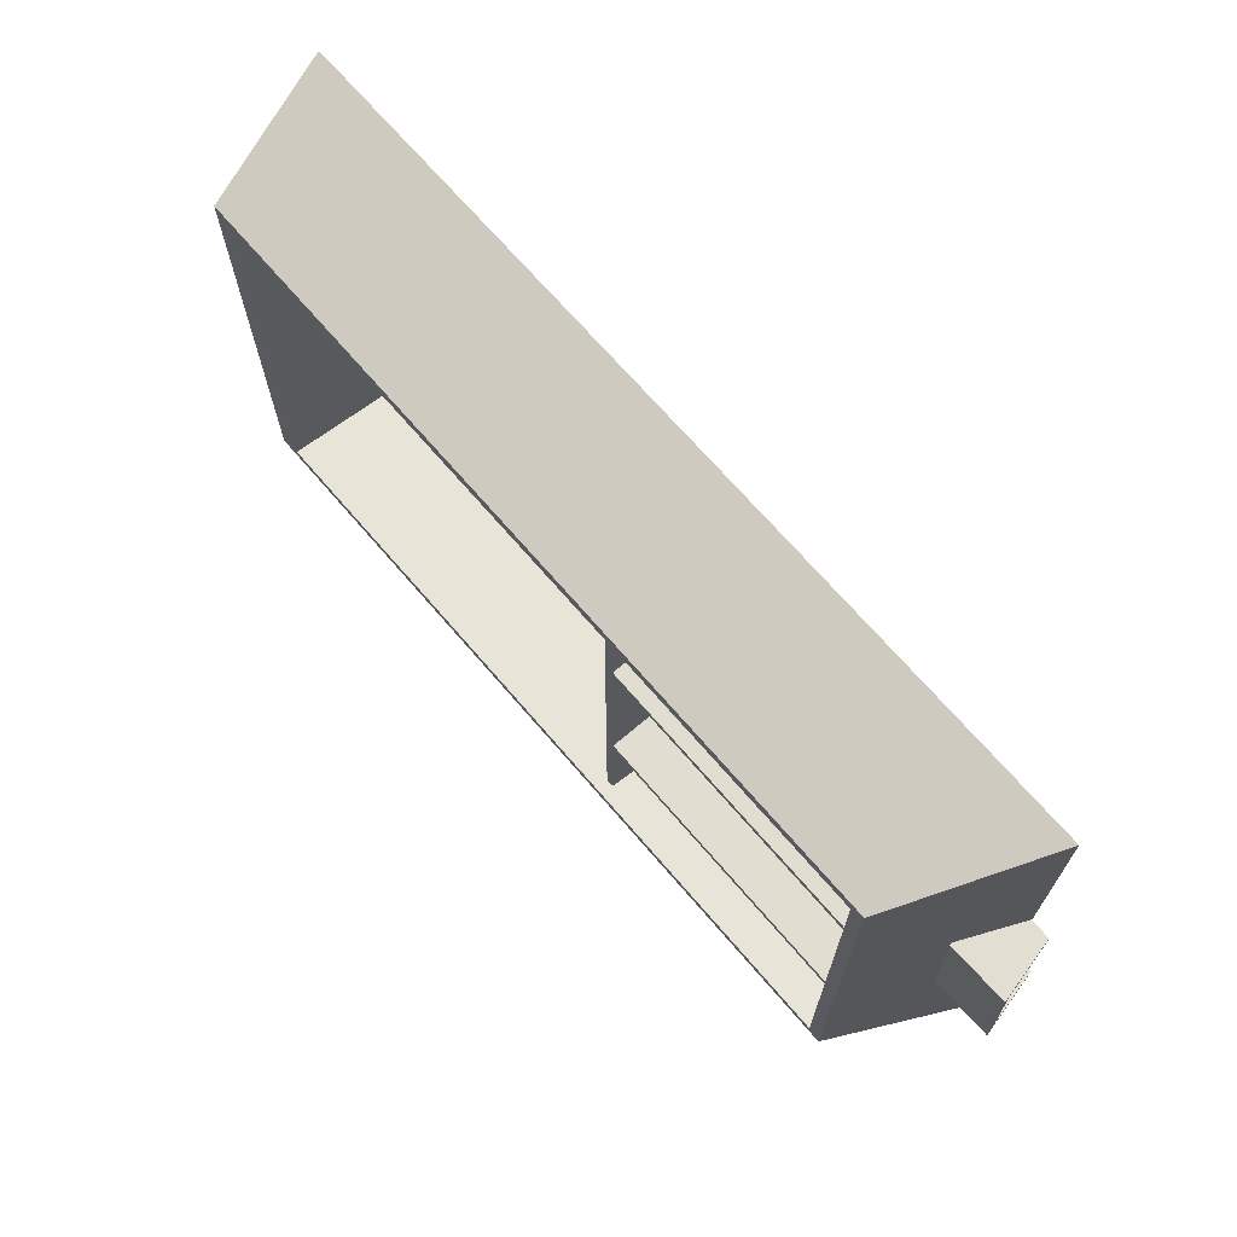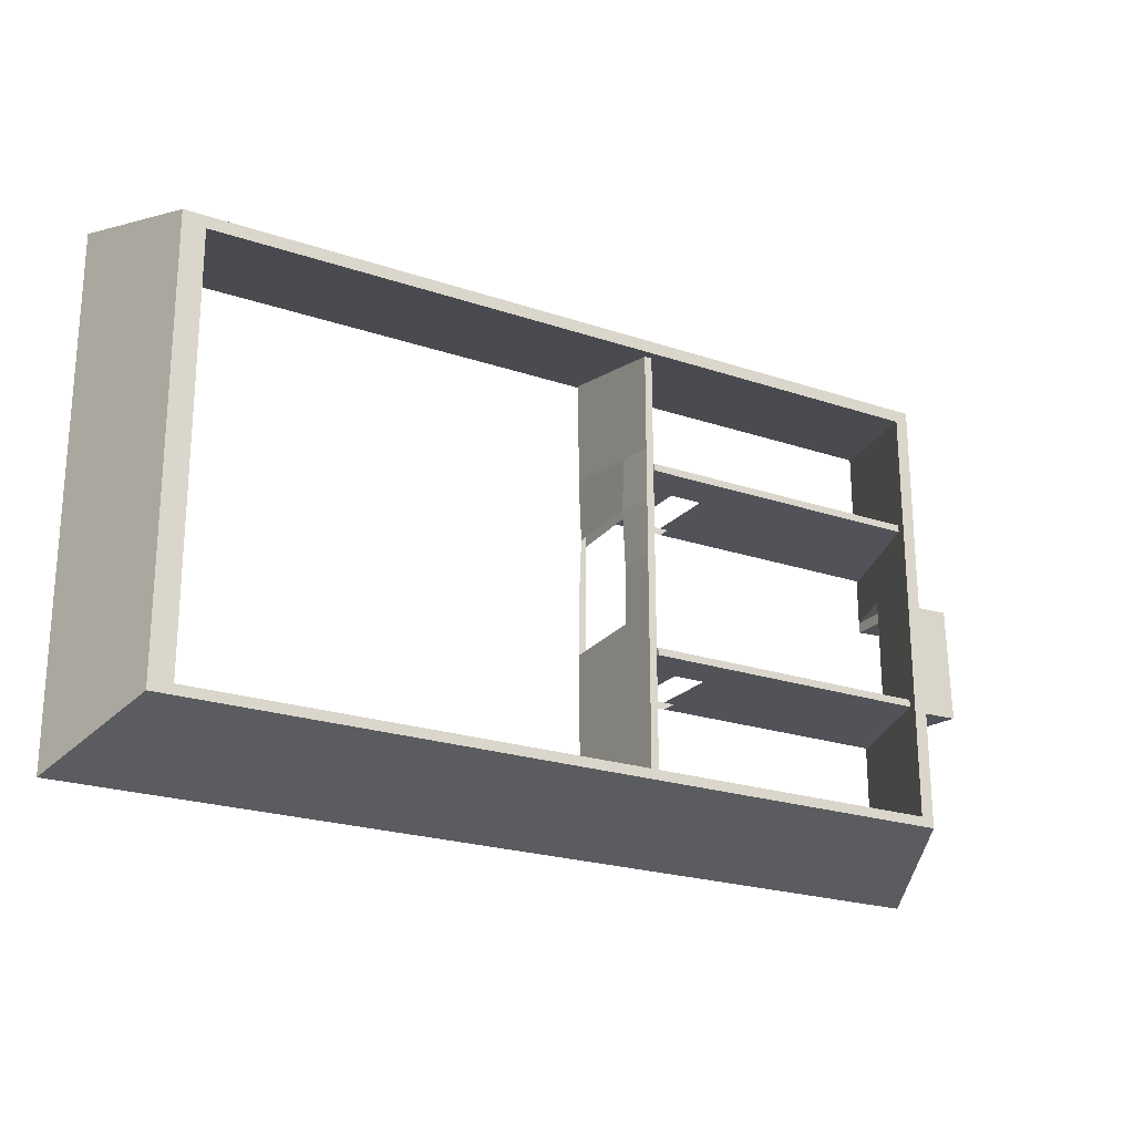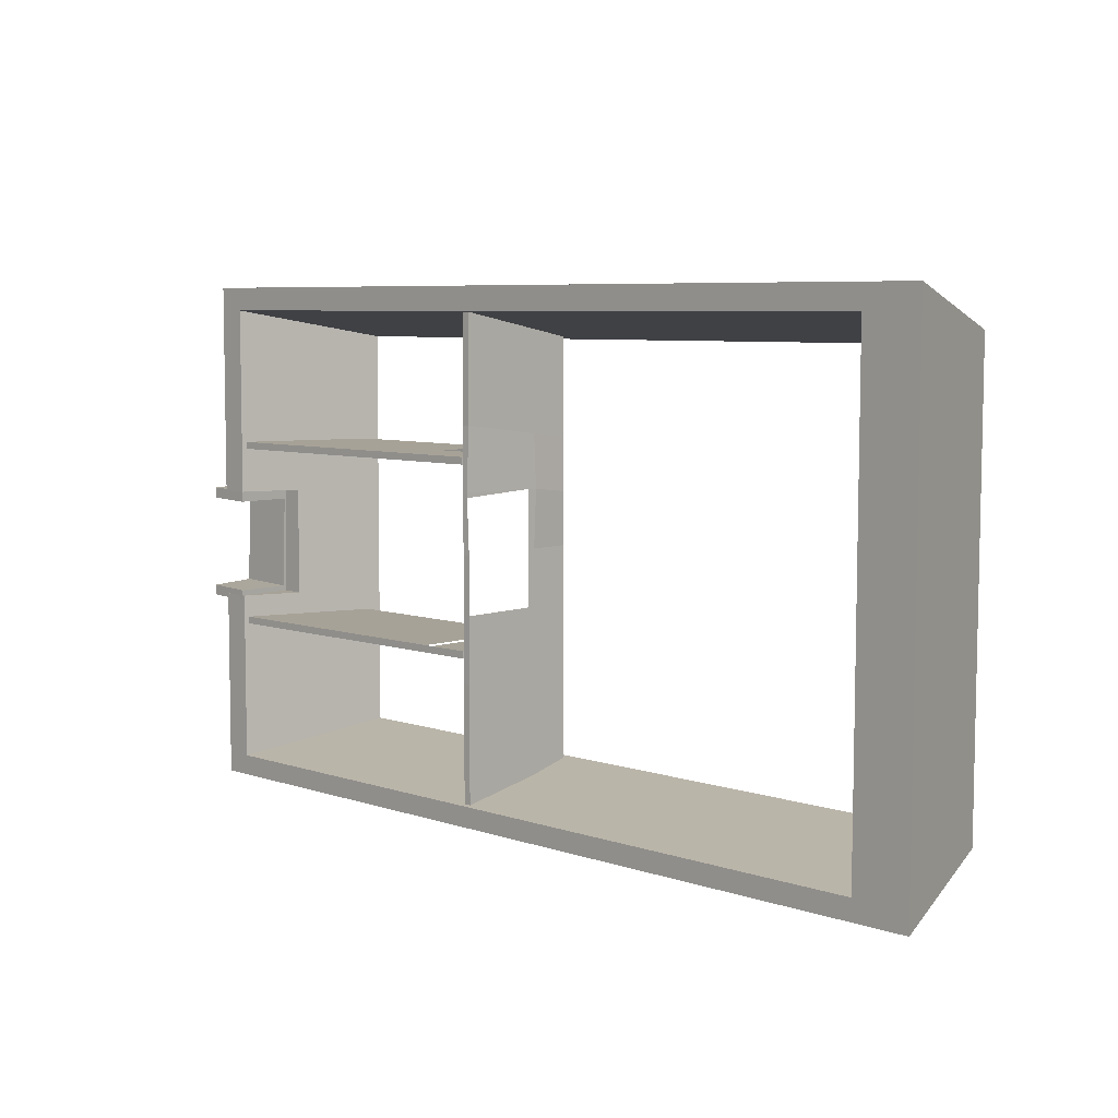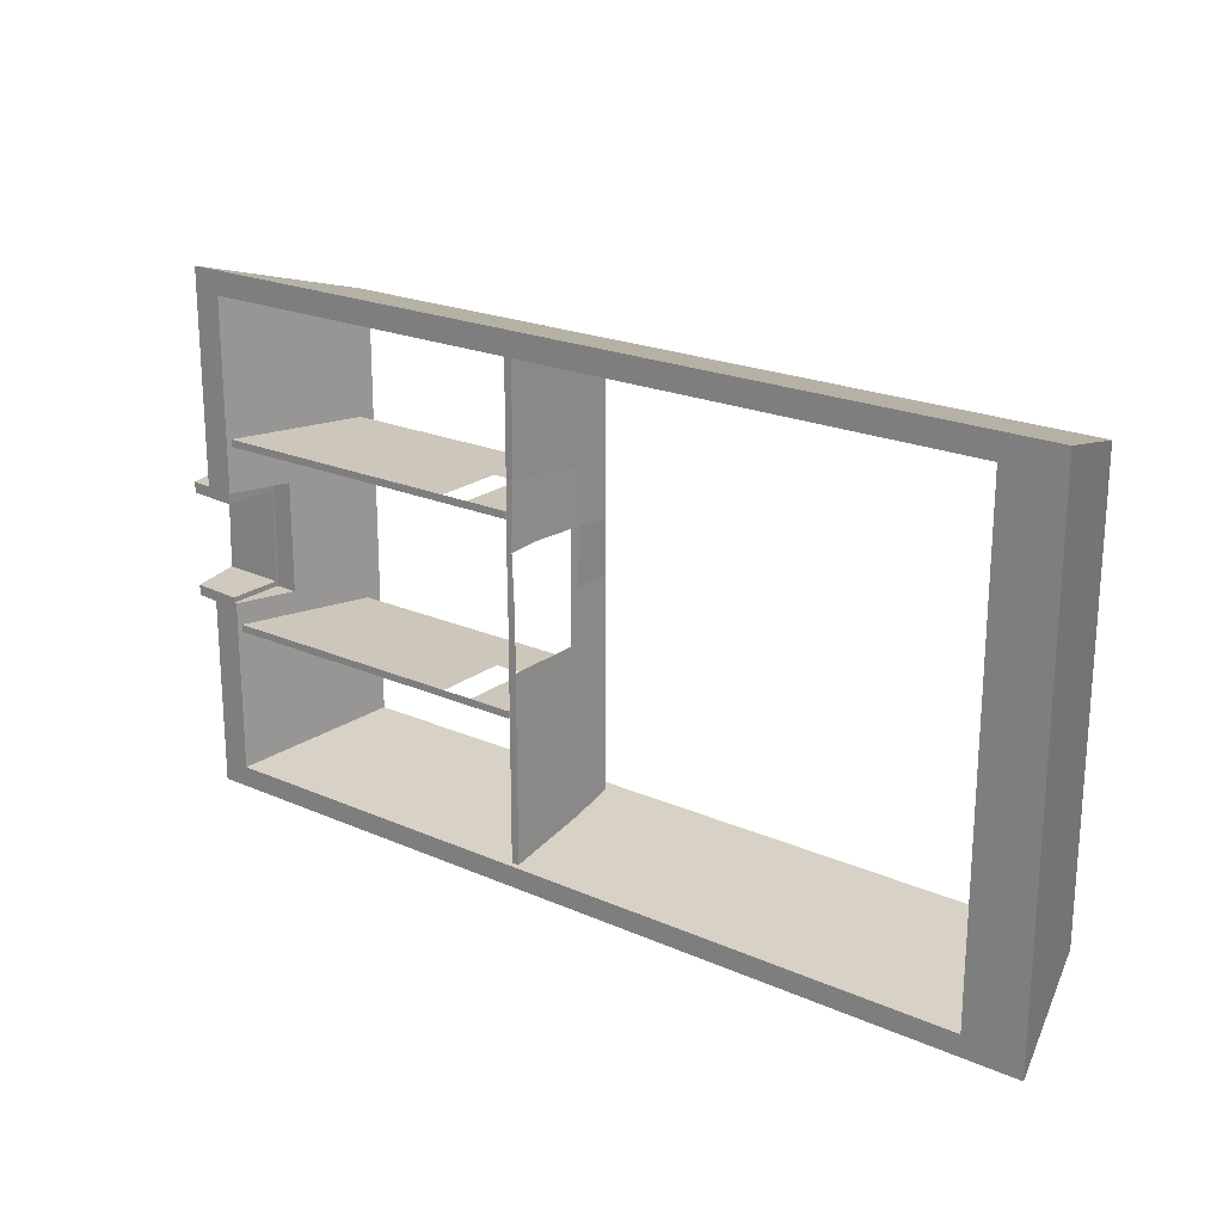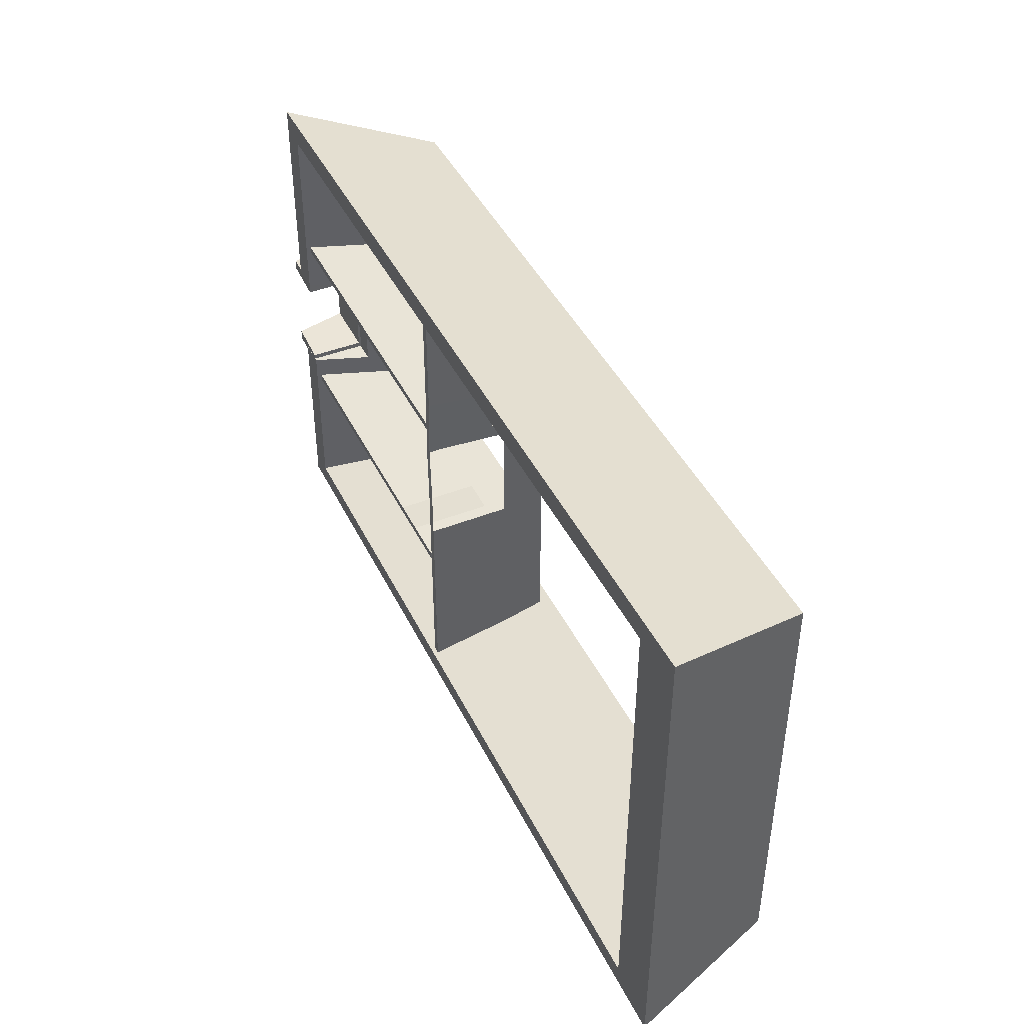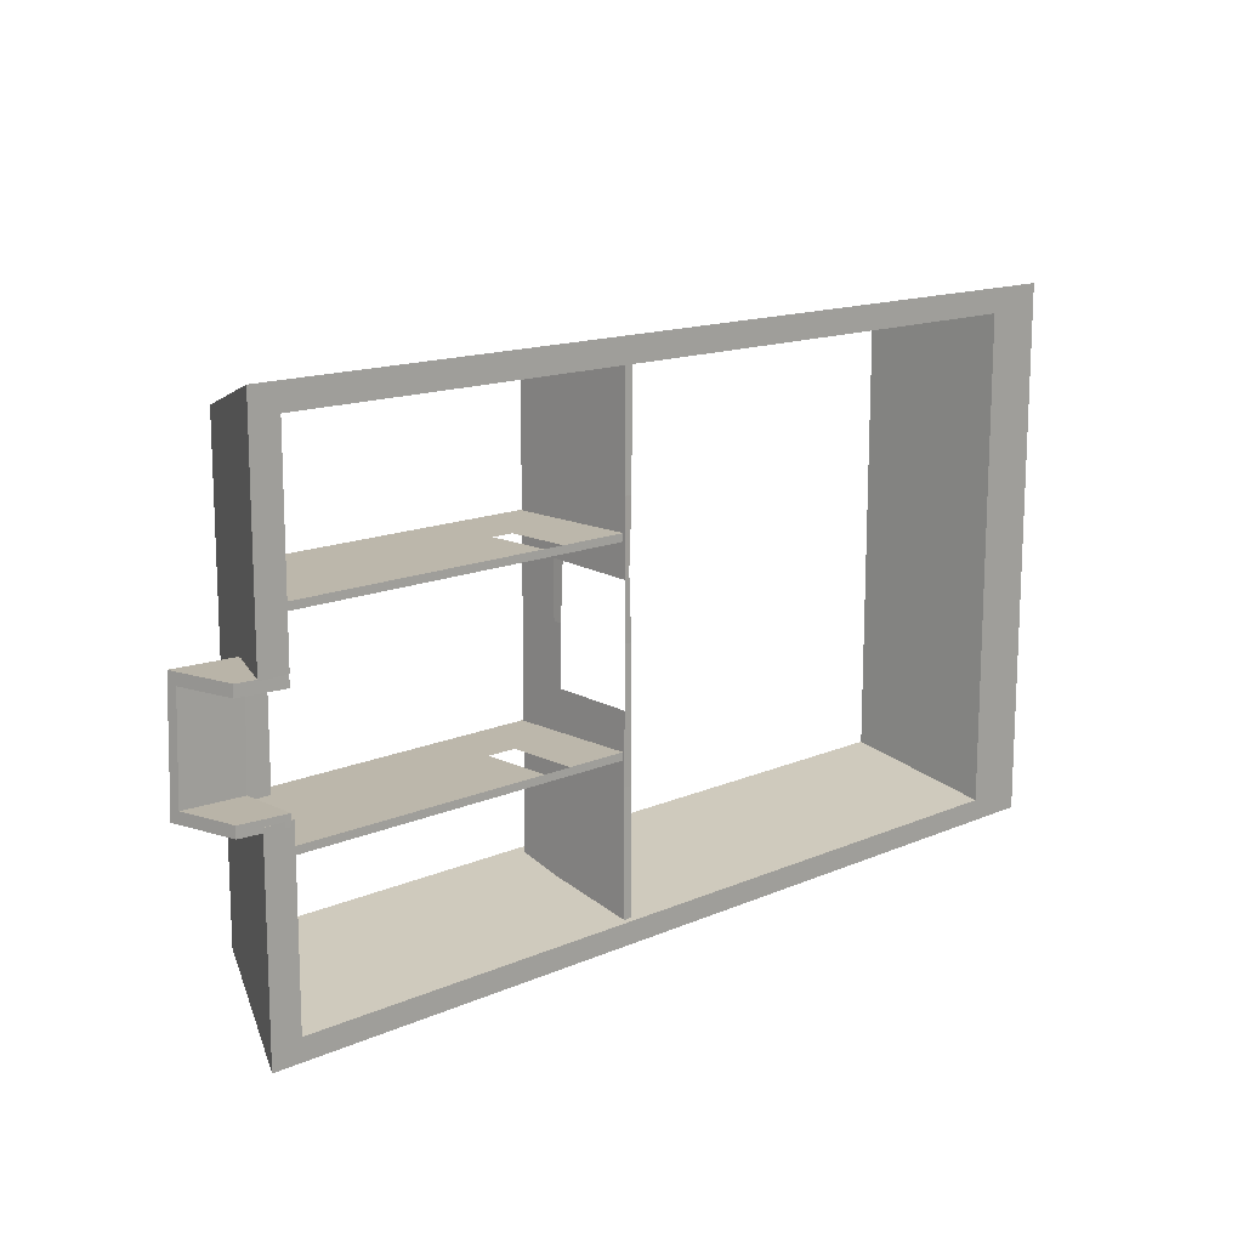
<metadata>
{"format":"obj","ext":"obj","renderer":"f3d","projection":"perspective","resolution":1024,"background":"white","views":[{"elev":68.5,"azim":-130.5,"up":"+Z"},{"elev":-22.6,"azim":150.0,"up":"+Z"},{"elev":6.7,"azim":44.7,"up":"+Z"},{"elev":21.5,"azim":38.0,"up":"+Z"},{"elev":43.4,"azim":65.3,"up":"+Z"},{"elev":14.4,"azim":-43.4,"up":"+Z"}]}
</metadata>
<code>
o CueroiMuseo
v 93.48 1.805 -19.76
v 74.35 2.2 -19.11
v 93.48 27.64 -19.76
v 68.58 27.24 -18.92
v 94.79 1.805 26.55
v 69.89 27.24 27.39
v 75.66 2.2 27.19
v 94.79 27.64 26.55
v 75.54 2.2 22.89
v 94.67 24.15 22.24
v 94.67 1.805 22.24
v 70.55 23.85 23.06
v 69.48 23.85 -14.73
v 93.6 1.805 -15.55
v 93.6 24.15 -15.55
v 74.47 2.2 -14.9
v 439.1 1.847 -94.47
v 423.9 59.62 96.71
v 439.5 1.846 112.3
v 423.6 59.62 -78.98
v 109.7 59.62 -79.35
v 115.3 59.62 91.38
v 115 59.62 -75.49
v 110.1 59.62 96.33
v 414.6 59.62 -75.13
v 94.71 1.847 -86.64
v 416.1 1.847 -86.22
v 416.5 1.846 102.9
v 414.9 59.62 91.74
v 95.05 1.846 102.5
v 83.57 1.846 -17.73
v 83.43 1.847 -94.94
v 83.65 1.846 26.44
v 94.18 25 26.45
v 94.91 1.846 26.45
v 103 25 26.46
v 94.83 1.846 -17.71
v 94.1 25 -17.71
v 83.8 1.846 111.9
v 103 25 -17.7
v 110.7 54.41 47.52
v 229.2 54.41 47.7
v 88.8 3.638 47.49
v 229.2 3.638 47.7
v 110.7 54.41 44.65
v 229.2 54.41 44.83
v 88.8 3.638 44.62
v 229.2 3.638 44.83
v 170 54.41 47.61
v 159 3.638 47.59
v 169.9 54.41 44.74
v 159 3.638 44.72
v 199.6 54.41 47.65
v 199.6 54.41 44.79
v 194.9 3.638 47.64
v 194.9 3.638 44.78
v 214.4 54.41 47.67
v 214.4 54.41 44.81
v 211.7 3.638 47.67
v 211.7 3.638 44.8
v 95.71 19.68 47.5
v 229.2 19.68 47.7
v 95.71 19.68 44.63
v 229.2 19.68 44.83
v 162.5 19.68 44.73
v 162.5 19.68 47.6
v 194.7 38.19 44.78
v 194.7 38.19 47.65
v 211.7 38.19 44.8
v 211.7 38.19 47.67
v 229.7 54.41 -75.2
v 230 54.41 96.16
v 229.7 3.638 -88.52
v 230 3.638 109.2
v 232.8 54.41 -75.2
v 233.1 54.41 96.16
v 232.8 3.638 -88.51
v 233.1 3.638 109.2
v 229.9 54.41 10.48
v 229.9 3.638 10.33
v 232.9 54.41 10.48
v 232.9 3.638 10.34
v 229.8 3.638 -39.09
v 232.8 3.638 -39.09
v 229.8 54.41 -32.36
v 232.8 54.41 -32.36
v 229.9 54.41 53.32
v 233 54.41 53.32
v 229.9 3.638 59.76
v 233 3.638 59.77
v 229.9 3.369 31.93
v 231.9 3.637 34.36
v 229.9 54.41 31.9
v 232.9 54.41 31.9
v 229.8 54.41 -10.94
v 232.9 54.41 -10.94
v 229.8 3.628 -13.32
v 232.8 3.719 -13.85
v 229.7 38.27 -79.44
v 230 38.27 100.3
v 232.8 38.27 -79.43
v 233.1 38.27 100.3
v 232.9 38.27 10.44
v 229.9 38.27 10.43
v 229.8 38.27 -34.5
v 232.8 38.27 -34.5
v 233 38.27 55.37
v 229.9 38.27 55.37
v 229.9 38.31 33.57
v 234 38.27 33.87
v 229.8 38.28 -13.09
v 232.9 38.3 -12.72
v 110.6 54.41 -26.79
v 229.1 54.41 -26.61
v 88.68 3.638 -26.82
v 229.1 3.638 -26.61
v 110.6 54.41 -29.66
v 229.1 54.41 -29.48
v 88.68 3.638 -29.69
v 229.1 3.638 -29.48
v 169.8 54.41 -26.7
v 158.9 3.638 -26.72
v 169.8 54.41 -29.57
v 158.9 3.638 -29.58
v 199.5 54.41 -26.66
v 199.5 54.41 -29.52
v 194.4 3.638 -26.67
v 194.4 3.638 -29.53
v 214.3 54.41 -26.64
v 214.3 54.41 -29.5
v 211.6 3.638 -26.64
v 211.6 3.638 -29.51
v 95.59 19.68 -26.81
v 229.1 19.68 -26.61
v 95.59 19.68 -29.68
v 229.1 19.68 -29.48
v 162.3 19.68 -29.58
v 162.4 19.68 -26.71
v 194.2 38.19 -29.53
v 194.2 38.19 -26.66
v 211.5 38.19 -29.5
v 211.6 38.19 -26.64
f 1 2 3
f 3 2 4
f 5 6 7
f 8 6 5
f 9 10 11
f 12 10 9
f 13 14 15
f 16 14 13
f 1 14 2
f 3 6 8
f 5 9 11
f 2 14 16
f 4 6 3
f 7 9 5
f 10 13 15
f 12 13 10
f 1 15 14
f 3 15 1
f 5 10 8
f 8 10 3
f 2 13 4
f 4 12 6
f 7 12 9
f 6 12 7
f 11 10 5
f 12 4 13
f 15 3 10
f 16 13 2
f 17 18 19
f 20 18 17
f 21 22 23
f 24 22 21
f 25 26 27
f 28 22 29
f 30 22 28
f 26 31 32
f 23 26 25
f 33 34 35
f 35 34 36
f 37 31 26
f 32 38 21
f 21 34 24
f 39 34 33
f 24 34 39
f 27 28 25
f 25 28 29
f 22 36 23
f 30 36 22
f 26 40 37
f 23 40 26
f 35 36 30
f 34 21 38
f 31 38 32
f 40 23 36
f 17 21 20
f 18 39 19
f 32 21 17
f 39 35 30
f 24 39 18
f 33 35 39
f 34 40 36
f 38 40 34
f 17 27 32
f 20 29 18
f 19 28 17
f 18 29 24
f 32 27 26
f 21 25 20
f 39 28 19
f 24 29 22
f 27 17 28
f 29 20 25
f 30 28 39
f 23 25 21
f 37 40 31
f 31 40 38
f 70 59 44 62
f 69 64 48 60
f 57 42 46 58
f 62 44 48 64
f 61 41 45 63
f 50 43 47 52
f 55 50 52 56
f 41 49 51 45
f 63 65 52 47
f 61 43 50 66
f 59 55 56 60
f 49 53 54 51
f 65 67 56 52
f 66 50 55 68
f 44 59 60 48
f 53 57 58 54
f 53 68 70 57
f 54 58 69 67
f 49 66 68 53
f 51 54 67 65
f 41 61 66 49
f 45 51 65 63
f 43 61 63 47
f 42 62 64 46
f 58 46 64 69
f 57 70 62 42
f 108 89 74 100
f 107 102 78 90
f 87 72 76 88
f 100 74 78 102
f 99 71 75 101
f 83 73 77 84
f 91 80 82 92
f 95 79 81 96
f 99 73 83 105
f 101 106 84 77
f 71 85 86 75
f 97 83 84 98
f 74 89 90 78
f 93 87 88 94
f 110 107 90 92
f 109 91 89 108
f 79 93 94 81
f 89 91 92 90
f 80 97 98 82
f 105 83 97 111
f 106 112 98 84
f 85 95 96 86
f 86 96 112 106
f 85 105 111 95
f 81 94 110 103
f 79 104 109 93
f 93 109 108 87
f 94 88 107 110
f 75 86 106 101
f 71 99 105 85
f 95 111 104 79
f 96 81 103 112
f 73 99 101 77
f 72 100 102 76
f 88 76 102 107
f 87 108 100 72
f 142 131 116 134
f 141 136 120 132
f 129 114 118 130
f 134 116 120 136
f 133 113 117 135
f 122 115 119 124
f 127 122 124 128
f 113 121 123 117
f 135 137 124 119
f 133 115 122 138
f 131 127 128 132
f 121 125 126 123
f 137 139 128 124
f 138 122 127 140
f 116 131 132 120
f 125 129 130 126
f 125 140 142 129
f 126 130 141 139
f 121 138 140 125
f 123 126 139 137
f 113 133 138 121
f 117 123 137 135
f 115 133 135 119
f 114 134 136 118
f 130 118 136 141
f 129 142 134 114

</code>
